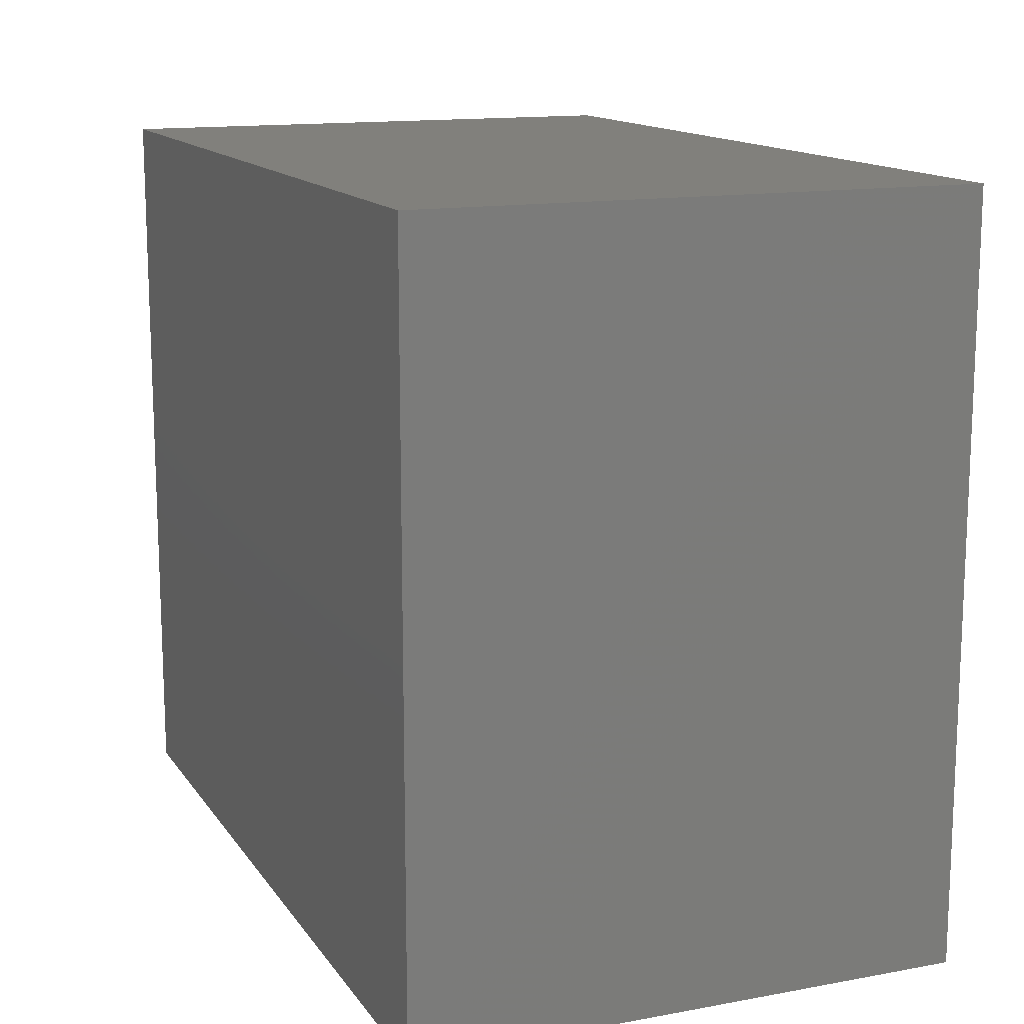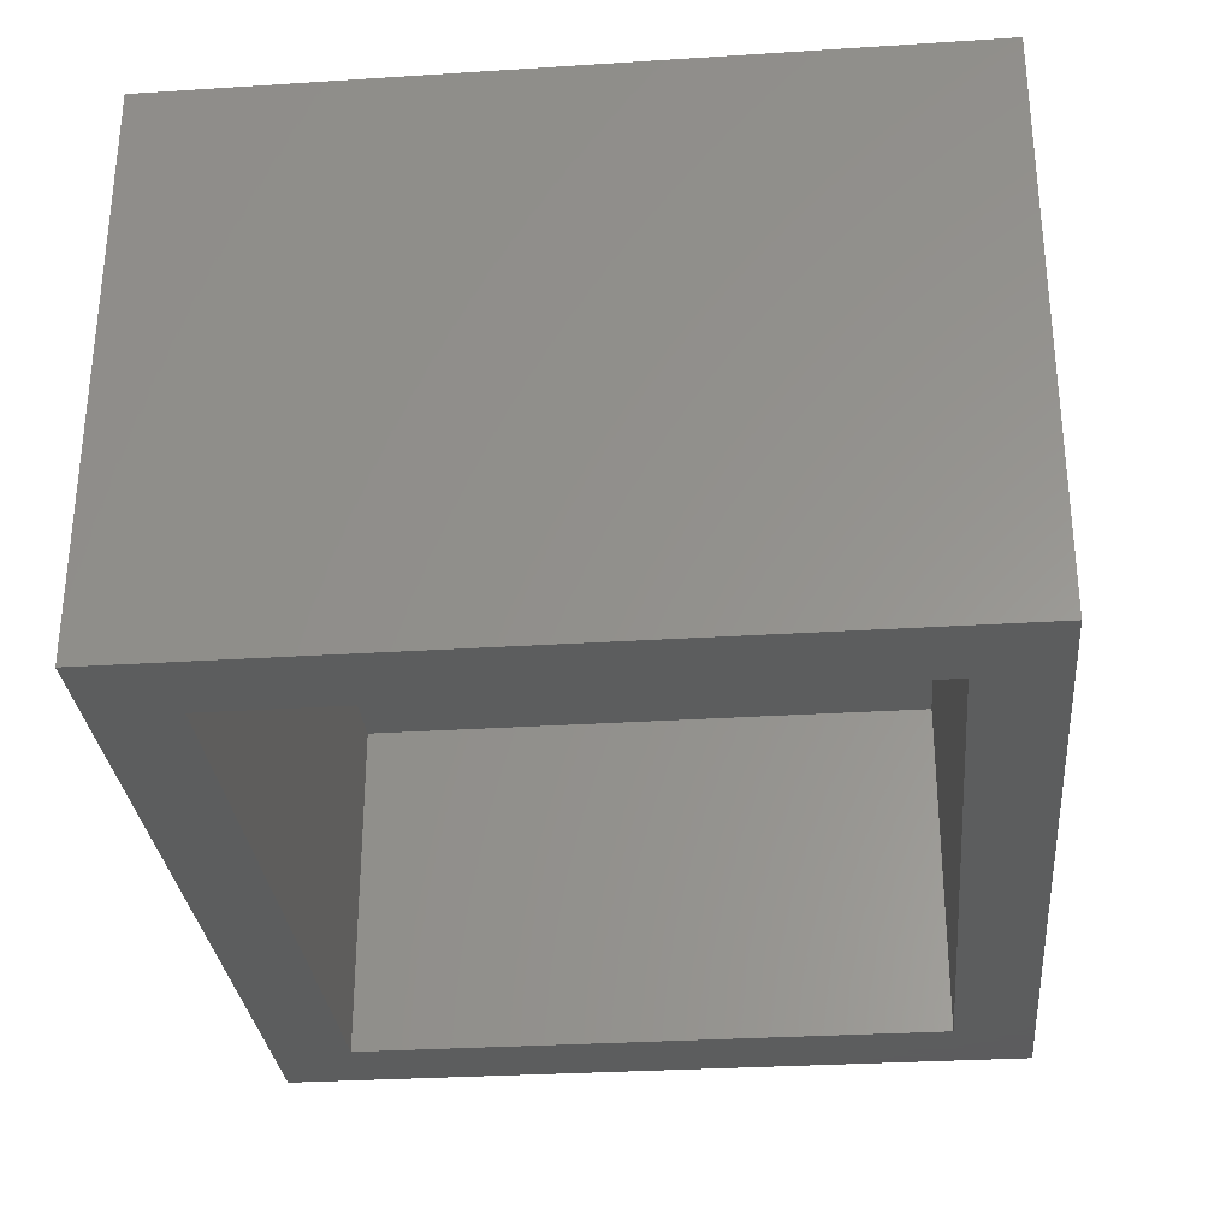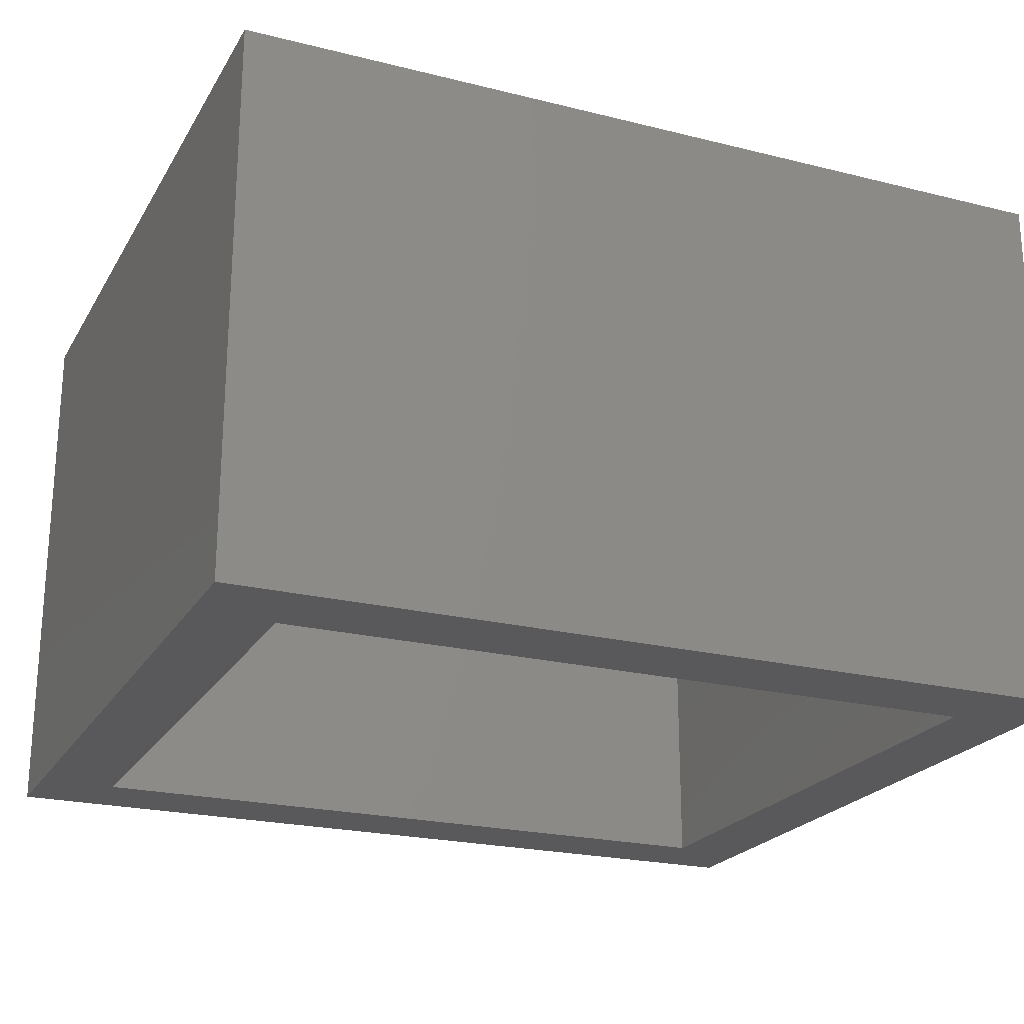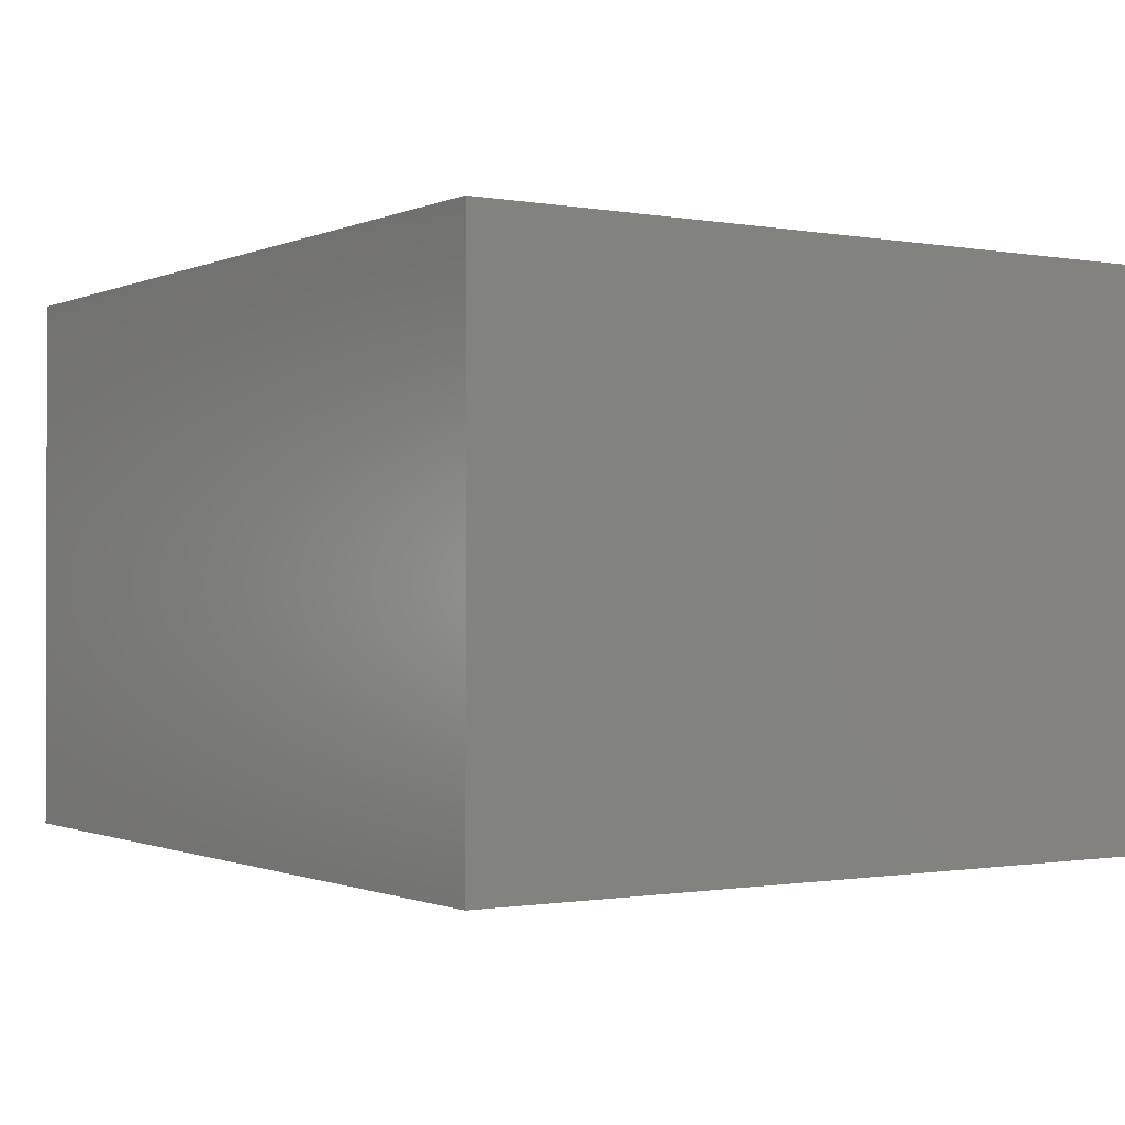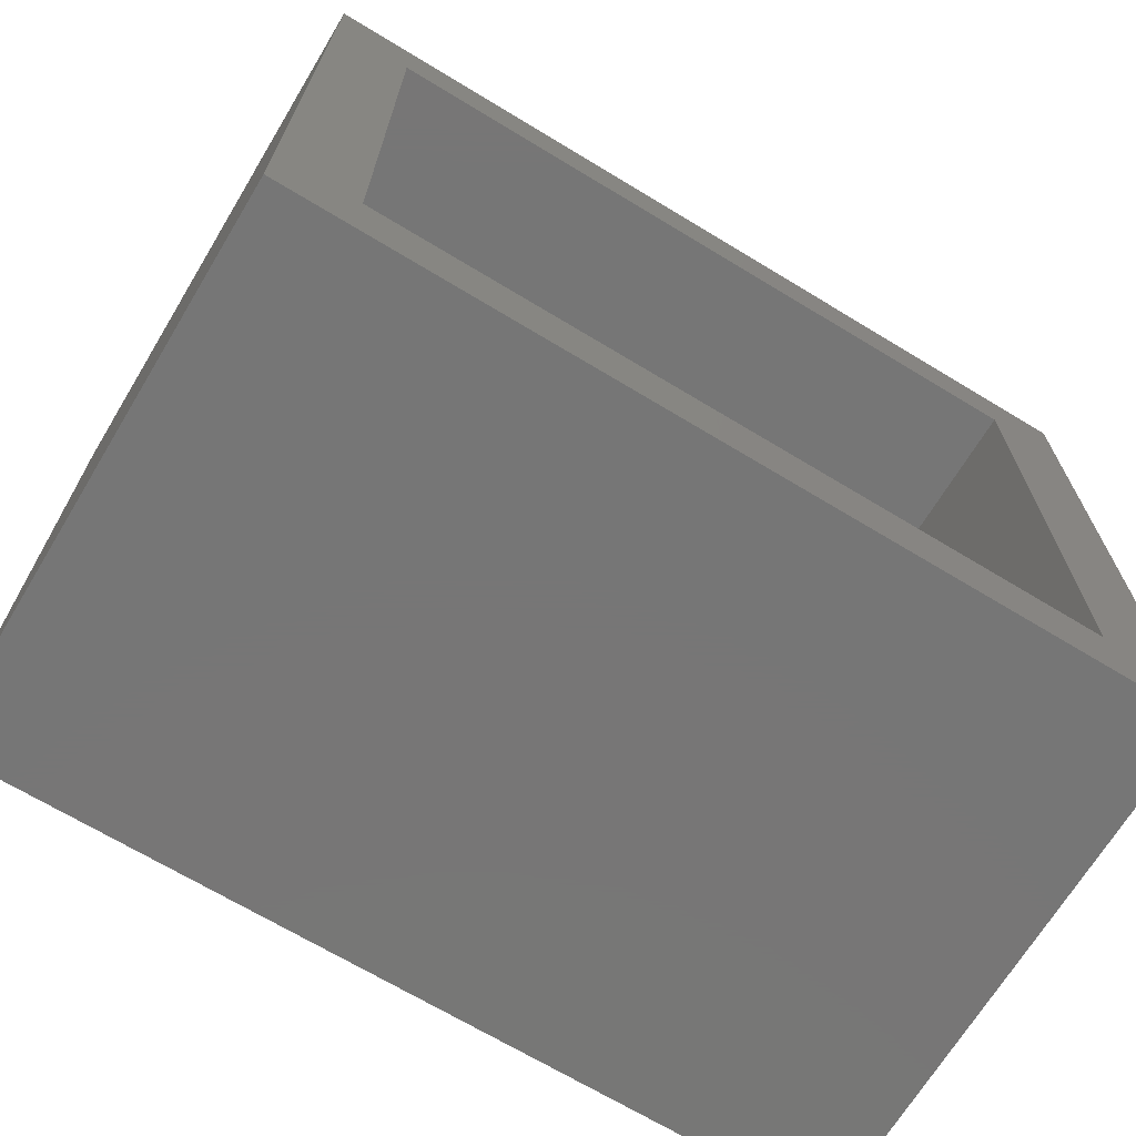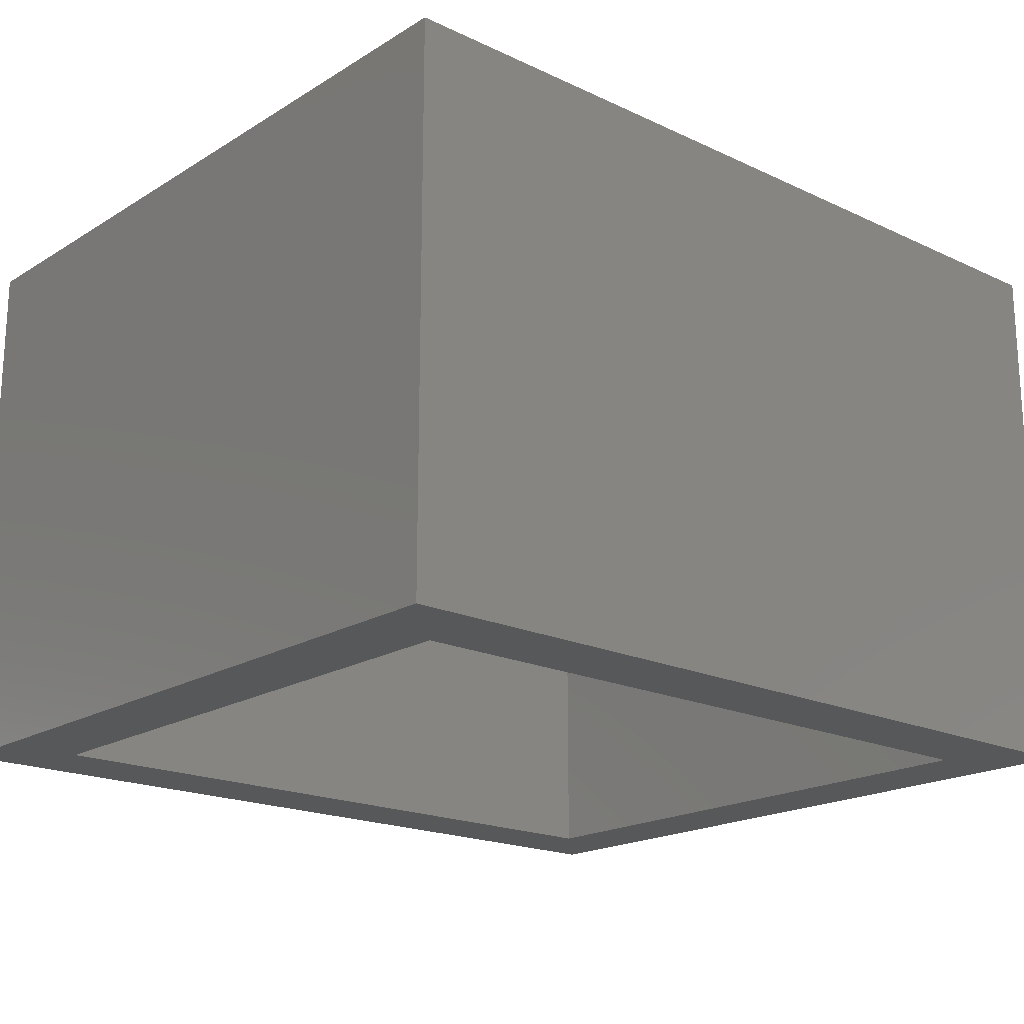
<metadata>
{"format":"stl","ext":"stl","renderer":"f3d","projection":"perspective","resolution":1024,"background":"white","views":[{"elev":13.9,"azim":67.8,"up":"+Y"},{"elev":-30.3,"azim":95.3,"up":"+Z"},{"elev":-22.4,"azim":156.7,"up":"+Z"},{"elev":-0.8,"azim":56.7,"up":"+Z"},{"elev":-68.9,"azim":148.8,"up":"+Y"},{"elev":-19.1,"azim":138.7,"up":"+Z"}]}
</metadata>
<code>
# stl→obj: 56 verts, 108 faces
v 0 0 0
v 0 9.5 7
v 0 9.5 0
v 0 0 7
v 11 9.5 0
v 11 9.5 7
v 11 0 7
v 11 0 0
v 10 1 0
v 1 1 0
v 1 8.5 0
v 10 8.5 0
v 1 1 4.5
v 1 8.5 4.5
v 10 8.5 4.5
v 10 1 4.5
v 8.75 4.75 4.5
v 8.591 3.746 4.5
v 8.129 2.84 4.5
v 7.41 2.121 4.5
v 6.504 1.659 4.5
v 5.5 1.5 4.5
v 2.409 3.746 4.5
v 2.25 4.75 4.5
v 2.871 2.84 4.5
v 3.59 2.121 4.5
v 4.496 1.659 4.5
v 8.591 5.754 4.5
v 8.129 6.66 4.5
v 7.41 7.379 4.5
v 6.504 7.841 4.5
v 5.5 8 4.5
v 4.496 7.841 4.5
v 3.59 7.379 4.5
v 2.871 6.66 4.5
v 2.409 5.754 4.5
v 8.75 4.75 5.5
v 8.591 3.746 5.5
v 4.496 1.659 5.5
v 5.5 1.5 5.5
v 6.504 7.841 5.5
v 5.5 8 5.5
v 7.41 7.379 5.5
v 8.129 2.84 5.5
v 7.41 2.121 5.5
v 3.59 2.121 5.5
v 2.871 2.84 5.5
v 2.409 3.746 5.5
v 6.504 1.659 5.5
v 8.591 5.754 5.5
v 8.129 6.66 5.5
v 4.496 7.841 5.5
v 3.59 7.379 5.5
v 2.871 6.66 5.5
v 2.409 5.754 5.5
v 2.25 4.75 5.5
f 1 2 3
f 2 1 4
f 5 2 6
f 2 5 3
f 7 5 6
f 5 7 8
f 1 7 4
f 7 1 8
f 2 7 6
f 7 2 4
f 8 9 5
f 8 10 9
f 10 1 11
f 1 10 8
f 12 5 9
f 11 5 12
f 11 3 5
f 3 11 1
f 13 11 14
f 11 13 10
f 11 15 14
f 15 11 12
f 9 15 12
f 15 9 16
f 9 13 16
f 13 9 10
f 16 17 15
f 16 18 17
f 16 19 18
f 16 20 19
f 16 21 20
f 16 22 21
f 23 13 24
f 25 13 23
f 26 13 25
f 27 13 26
f 22 13 27
f 13 22 16
f 28 15 17
f 29 15 28
f 30 15 29
f 31 15 30
f 32 15 31
f 14 24 13
f 32 14 15
f 33 14 32
f 34 14 33
f 35 14 34
f 36 14 35
f 24 14 36
f 18 37 17
f 37 18 38
f 22 39 40
f 39 22 27
f 32 41 42
f 41 32 31
f 31 43 41
f 43 31 30
f 20 44 19
f 44 20 45
f 19 38 18
f 38 19 44
f 46 25 47
f 25 46 26
f 47 23 48
f 23 47 25
f 27 46 39
f 46 27 26
f 21 40 49
f 40 21 22
f 20 49 45
f 49 20 21
f 38 50 37
f 44 50 38
f 44 51 50
f 45 51 44
f 45 43 51
f 49 43 45
f 49 41 43
f 40 41 49
f 40 42 41
f 39 42 40
f 39 52 42
f 46 52 39
f 46 53 52
f 47 53 46
f 47 54 53
f 48 54 47
f 48 55 54
f 55 48 56
f 48 24 56
f 24 48 23
f 55 35 54
f 35 55 36
f 29 43 30
f 43 29 51
f 28 51 29
f 51 28 50
f 56 36 55
f 36 56 24
f 54 34 53
f 34 54 35
f 17 50 28
f 50 17 37
f 33 42 52
f 42 33 32
f 34 52 53
f 52 34 33

</code>
